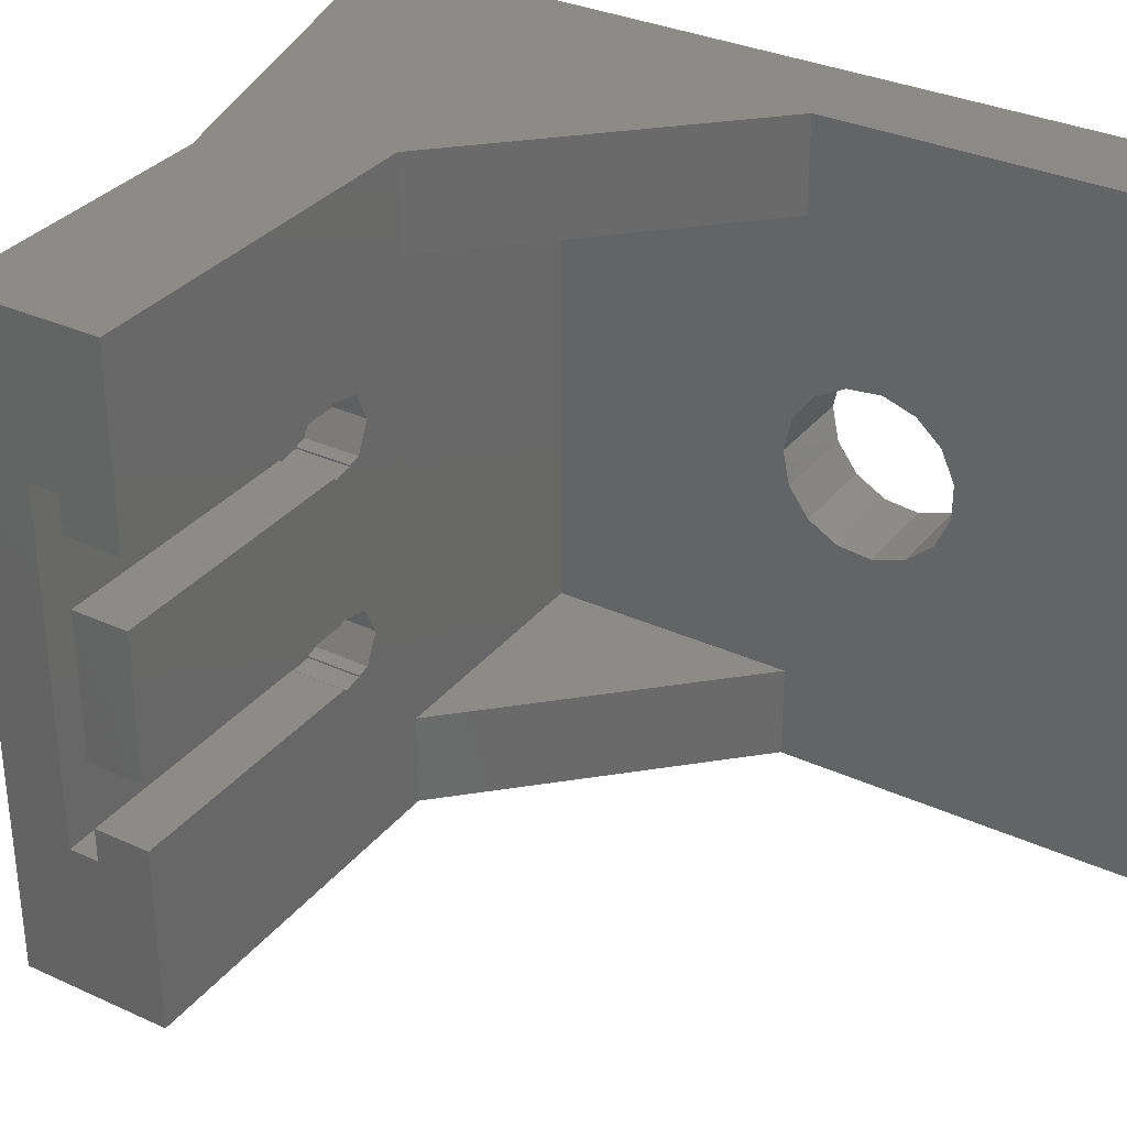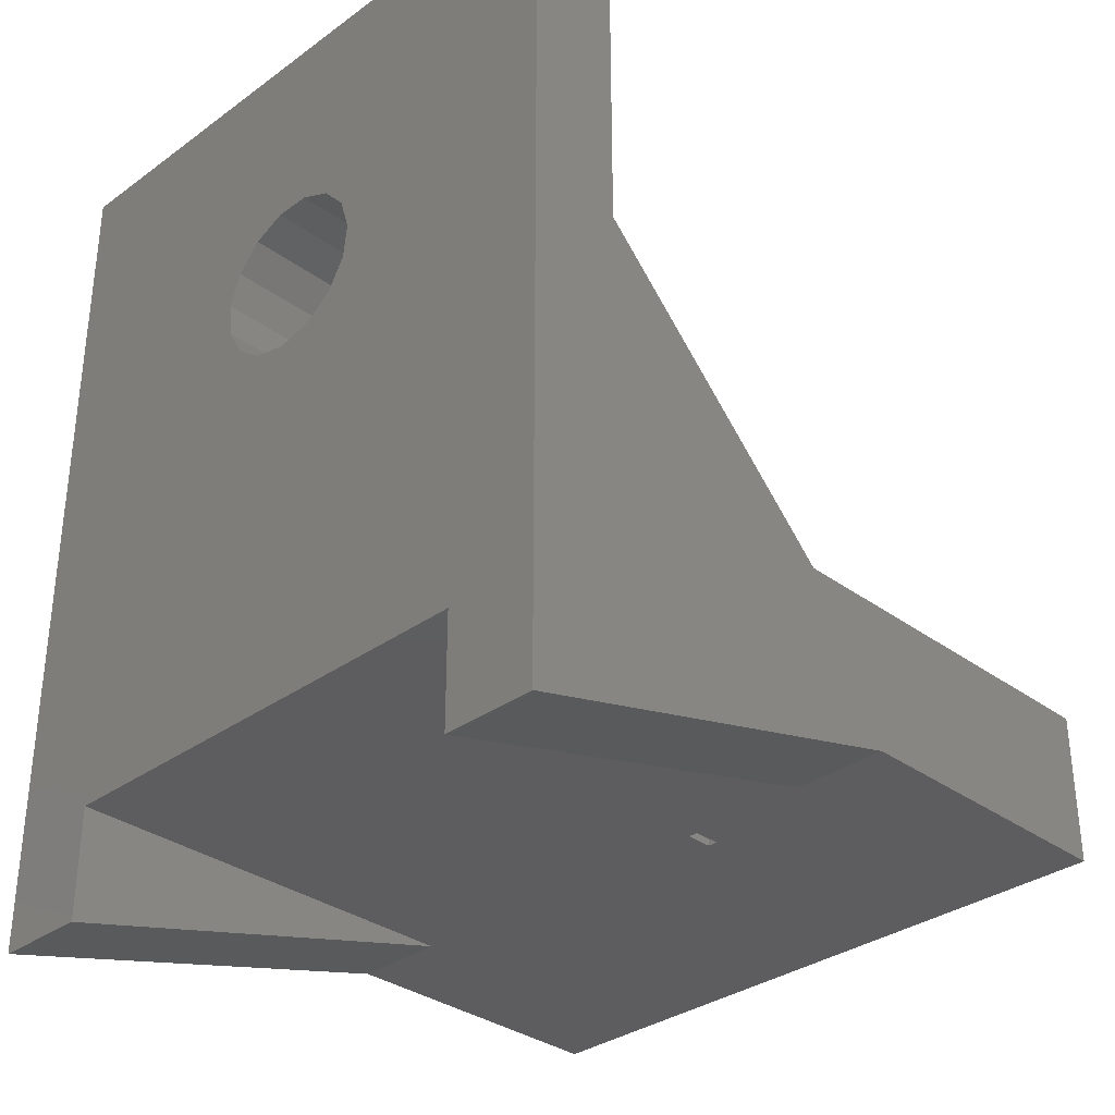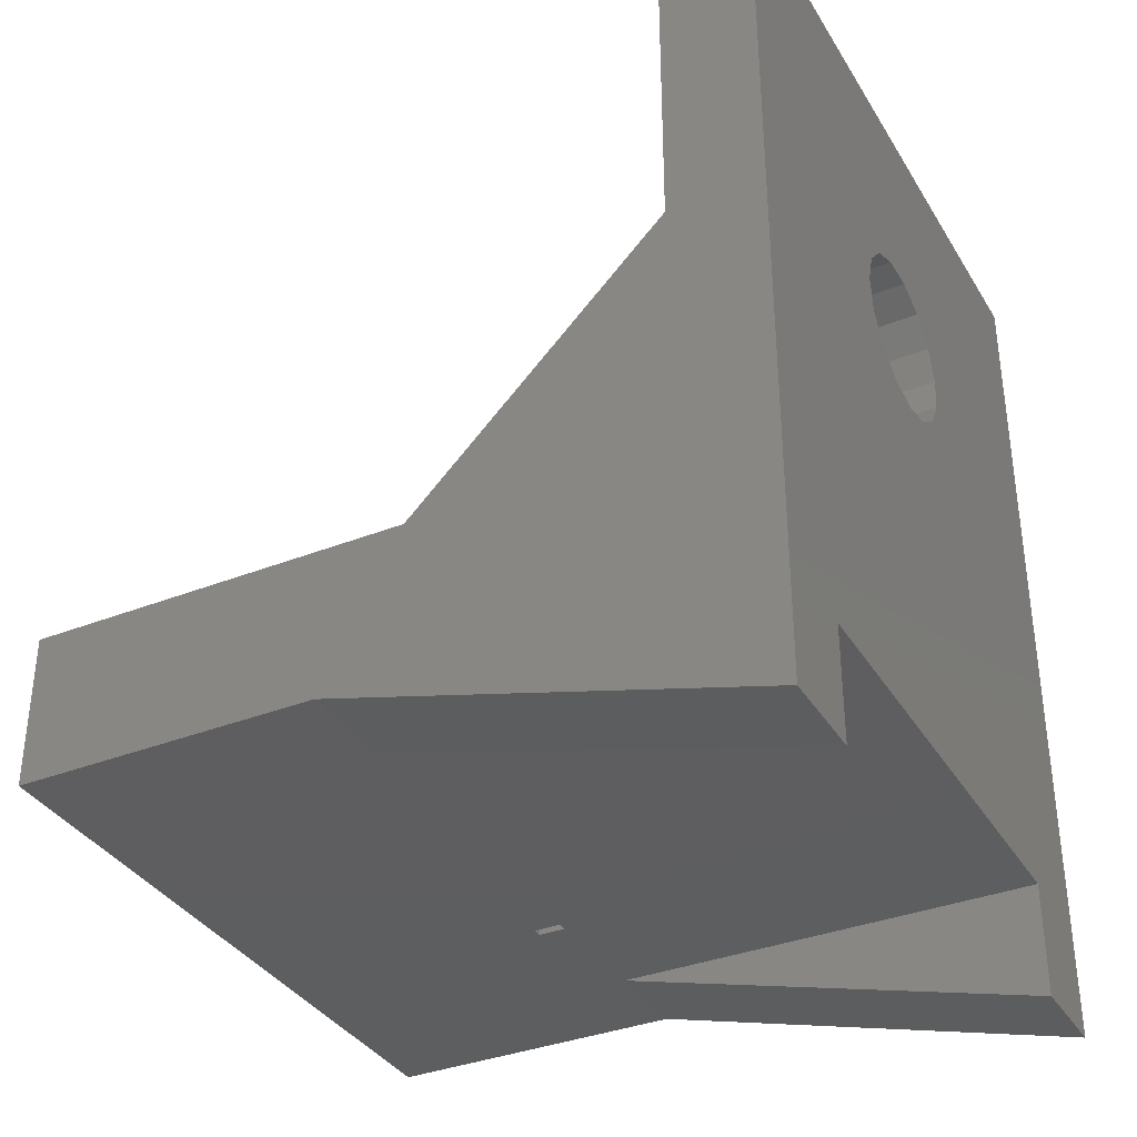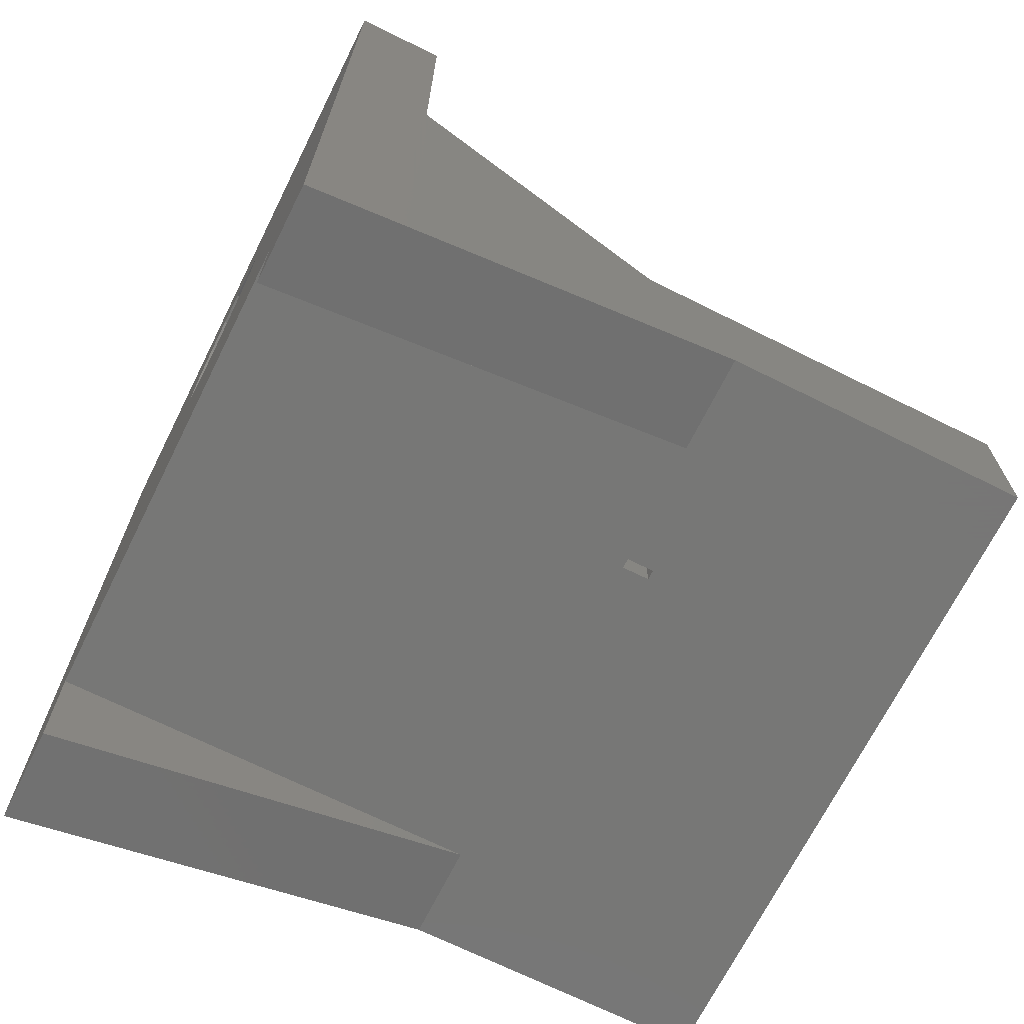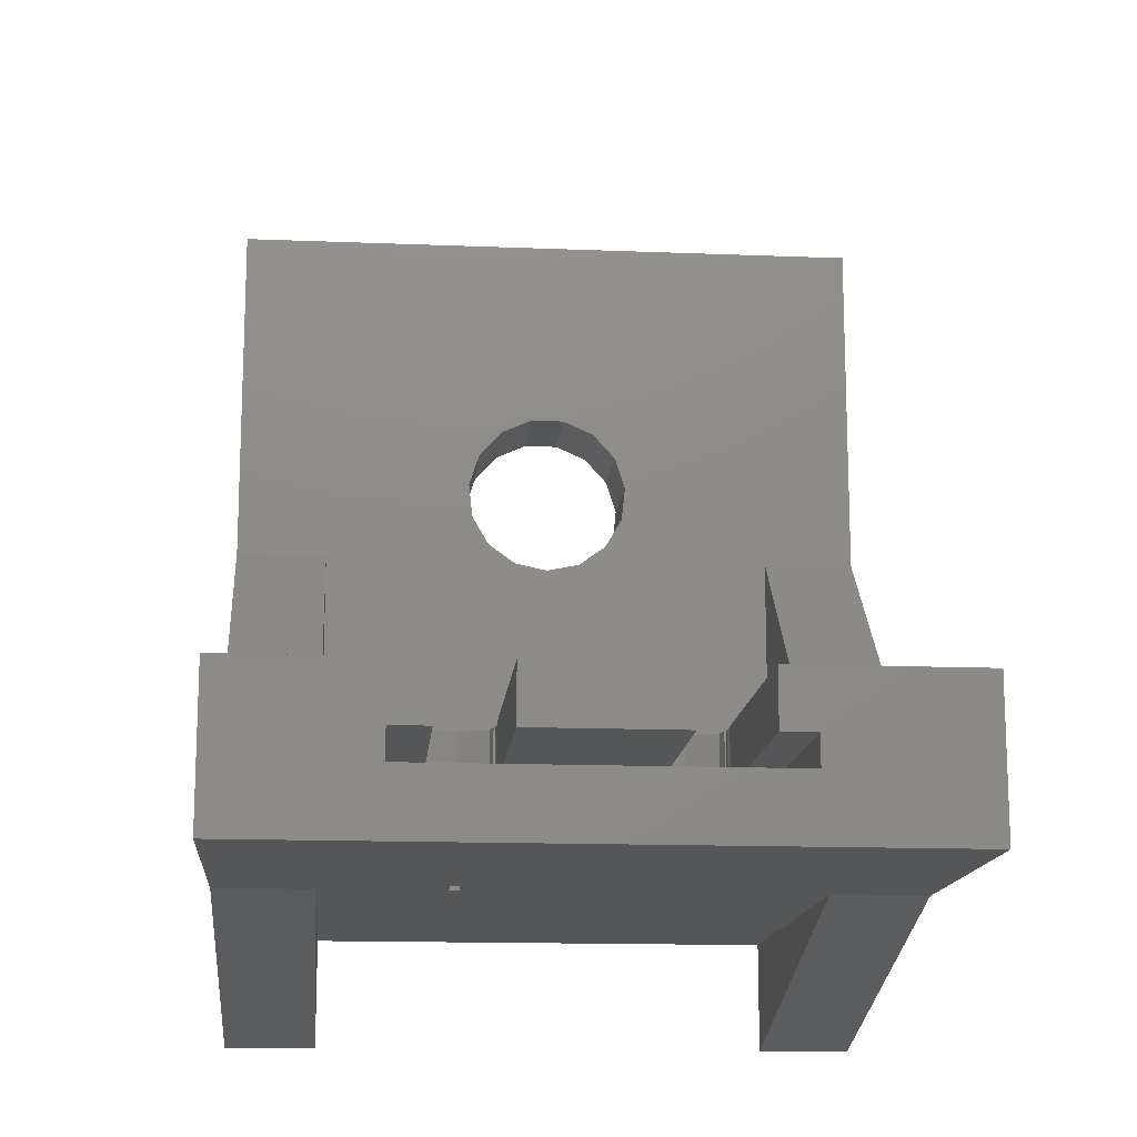
<metadata>
{"format":"stl","ext":"stl","renderer":"f3d","projection":"perspective","resolution":1024,"background":"white","views":[{"elev":32.7,"azim":-57.6,"up":"+Y"},{"elev":-33.1,"azim":134.8,"up":"+Z"},{"elev":-35.7,"azim":27.4,"up":"+Z"},{"elev":-69.3,"azim":153.5,"up":"+Z"},{"elev":-14.5,"azim":-95.0,"up":"+Z"}]}
</metadata>
<code>
# stl→obj: 246 verts, 496 faces
v 76.45 1.25 3
v 77.5 1.4 3
v 77.11 1.4 3
v 77.5 -6.4 3
v 76.45 -6.25 3
v 77.11 -6.4 3
v 76.27 1.4 3
v 76.27 -6.4 3
v 62 1.4 3
v 62 -6.4 3
v 78.15 1.636 3
v 78.9 -8.2 3
v 78.9 3.2 3
v 78.15 -6.636 3
v 77.5 1.489 3
v 77.5 -6.489 3
v 76.45 5.15 3
v 81.86 10 3
v 81.86 15 3
v 81.86 -15 3
v 78.15 4.764 3
v 77.5 5 3
v 77.11 5 3
v 62 15 3
v 76.27 5 3
v 62 5 3
v 95 -15 3
v 95 10 3
v 78.15 -9.764 3
v 77.5 -10 3
v 77.5 -9.911 3
v 76.45 -10.15 3
v 77.11 -10 3
v 81.86 -20 3
v 62 -20 3
v 76.27 -10 3
v 62 -10 3
v 77.5 4.911 3
v 62 -20 -5
v 77.76 -15 -5
v 77.76 -20 -5
v 77.62 3.08 -5
v 77.76 10 -5
v 77.62 3.58 -5
v 76.22 3.08 -5
v 62 15 -5
v 100 10 -5
v 100 -15 -5
v 76.22 3.58 -5
v 77.76 15 -5
v 62 7 -1.6
v 62 -11.8 -1.6
v 62 7 0
v 62 5 0
v 62 -11.8 0
v 62 -10 0
v 62 -6.4 0
v 62 1.4 0
v 100 15 35
v 95 15 16.14
v 95 15 35
v 100 15 -10.96
v 95 -20 16.14
v 100 -20 35
v 95 -20 35
v 100 -20 -10.96
v 95 -0.6697 15.89
v 95 10 16.14
v 95 1.78 18.61
v 95 1.975 20.47
v 95 0.8442 16.99
v 95 -2.5 15.5
v 95 -4.33 15.89
v 95 -5.844 16.99
v 95 -15 16.14
v 95 -6.78 18.61
v 95 1.397 22.25
v 95 0.145 23.64
v 95 -1.564 24.4
v 95 -3.436 24.4
v 95 -5.145 23.64
v 95 -6.975 20.47
v 95 -6.397 22.25
v 100 -15 -10.96
v 100 10 -10.96
v 100 -1.564 24.4
v 100 -3.436 24.4
v 100 1.78 18.61
v 100 0.8442 16.99
v 100 -5.844 16.99
v 100 -4.33 15.89
v 100 1.975 20.47
v 100 -6.78 18.61
v 100 -2.5 15.5
v 100 -0.6697 15.89
v 100 0.145 23.64
v 100 1.397 22.25
v 100 -6.975 20.47
v 100 -6.397 22.25
v 100 -5.145 23.64
v 76.32 3.58 -1.6
v 76.22 3.58 -1.6
v 77.52 3.58 -1.6
v 77.62 3.58 -1.6
v 77.52 3.58 0
v 76.32 3.58 0
v 77.34 3.825 0
v 77.45 3.713 0
v 77.21 3.909 0
v 77.07 3.962 0
v 76.92 3.98 0
v 76.77 3.962 0
v 76.63 3.909 0
v 76.5 3.825 0
v 76.39 3.713 0
v 76.45 -6.25 0
v 77.5 -6.4 0
v 77.11 -6.4 0
v 77.5 1.4 0
v 76.45 1.25 0
v 77.11 1.4 0
v 76.27 -6.4 0
v 76.27 1.4 0
v 78.15 -6.636 0
v 78.9 3.2 0
v 78.9 -8.2 0
v 78.15 1.636 0
v 77.5 -6.489 0
v 77.5 1.489 0
v 80.4 -11.8 0
v 78.15 -9.764 0
v 77.5 -10 0
v 76.45 -10.15 0
v 77.11 -10 0
v 76.27 -10 0
v 80.4 7 0
v 78.15 4.764 0
v 77.5 5 0
v 77.5 4.911 0
v 76.45 5.15 0
v 77.11 5 0
v 76.27 5 0
v 77.5 -9.911 0
v 77.52 3.08 0
v 77.34 2.835 0
v 77.45 2.947 0
v 77.21 2.751 0
v 77.07 2.698 0
v 76.92 2.68 0
v 76.77 2.698 0
v 76.63 2.751 0
v 76.5 2.835 0
v 76.39 2.947 0
v 76.32 3.08 0
v 77.37 -7.48 0
v 77.47 -7.768 0
v 77.44 -7.618 0
v 77.28 -7.36 0
v 77.16 -7.266 0
v 77.02 -7.202 0
v 76.87 -7.172 0
v 77.47 -7.872 0
v 77.37 -8.16 0
v 77.44 -8.022 0
v 77.28 -8.28 0
v 77.16 -8.374 0
v 77.02 -8.438 0
v 76.87 -8.468 0
v 76.77 -8.468 0
v 76.48 -8.374 0
v 76.62 -8.438 0
v 76.36 -8.28 0
v 76.27 -8.16 0
v 76.2 -8.022 0
v 76.17 -7.872 0
v 76.48 -7.266 0
v 76.77 -7.172 0
v 76.62 -7.202 0
v 76.36 -7.36 0
v 76.27 -7.48 0
v 76.2 -7.618 0
v 76.17 -7.768 0
v 77.45 3.713 -1.6
v 77.34 3.825 -1.6
v 77.21 3.909 -1.6
v 77.07 3.962 -1.6
v 76.92 3.98 -1.6
v 76.77 3.962 -1.6
v 76.63 3.909 -1.6
v 76.5 3.825 -1.6
v 76.39 3.713 -1.6
v 77.62 3.08 -1.6
v 77.47 -7.768 -1.6
v 77.52 -7.82 -1.6
v 77.34 2.835 -1.6
v 77.45 2.947 -1.6
v 77.44 -7.618 -1.6
v 77.37 -7.48 -1.6
v 77.28 -7.36 -1.6
v 77.16 -7.266 -1.6
v 77.21 2.751 -1.6
v 77.02 -7.202 -1.6
v 77.07 2.698 -1.6
v 76.82 -7.12 -1.6
v 76.92 2.68 -1.6
v 76.87 -7.172 -1.6
v 76.77 2.698 -1.6
v 76.63 2.751 -1.6
v 76.62 -7.202 -1.6
v 76.77 -7.172 -1.6
v 76.48 -7.266 -1.6
v 76.5 2.835 -1.6
v 76.22 3.08 -1.6
v 76.39 2.947 -1.6
v 76.36 -7.36 -1.6
v 76.32 3.08 -1.6
v 76.27 -7.48 -1.6
v 80.4 7 -1.6
v 76.2 -7.618 -1.6
v 76.12 -7.82 -1.6
v 76.17 -7.768 -1.6
v 80.4 -11.8 -1.6
v 77.52 3.08 -1.6
v 77.44 -8.022 -1.6
v 77.47 -7.872 -1.6
v 77.37 -8.16 -1.6
v 77.28 -8.28 -1.6
v 77.16 -8.374 -1.6
v 77.02 -8.438 -1.6
v 76.82 -8.52 -1.6
v 76.87 -8.468 -1.6
v 76.62 -8.438 -1.6
v 76.77 -8.468 -1.6
v 76.48 -8.374 -1.6
v 76.36 -8.28 -1.6
v 76.2 -8.022 -1.6
v 76.17 -7.872 -1.6
v 76.27 -8.16 -1.6
v 76.82 -7.12 -4.15
v 77.52 -7.82 -4.15
v 76.82 -8.52 -4.15
v 76.12 -7.82 -4.15
v 77.03 -7.82 -4.5
v 76.82 -7.615 -4.5
v 76.82 -8.025 -4.5
v 76.61 -7.82 -4.5
f 1 2 3
f 2 1 4
f 5 4 1
f 4 5 6
f 7 5 1
f 7 8 5
f 9 8 7
f 8 9 10
f 11 12 13
f 11 14 12
f 2 11 15
f 11 2 14
f 4 14 2
f 14 4 16
f 17 18 19
f 18 13 20
f 12 20 13
f 18 21 13
f 18 22 21
f 18 17 22
f 22 17 23
f 24 17 19
f 17 24 25
f 25 24 26
f 18 27 28
f 27 18 20
f 29 20 12
f 30 20 29
f 30 29 31
f 32 20 30
f 32 30 33
f 20 32 34
f 35 32 36
f 35 36 37
f 32 35 34
f 21 22 38
f 39 40 41
f 40 42 43
f 44 43 42
f 40 45 42
f 46 45 39
f 40 39 45
f 40 47 48
f 47 40 43
f 49 43 44
f 46 43 49
f 45 46 49
f 43 46 50
f 46 51 24
f 46 52 51
f 35 52 39
f 39 52 46
f 53 24 51
f 26 53 54
f 53 26 24
f 55 37 56
f 52 35 55
f 55 35 37
f 57 9 58
f 9 57 10
f 59 60 61
f 19 50 24
f 62 19 60
f 19 62 50
f 62 60 59
f 24 50 46
f 41 35 39
f 63 64 65
f 35 41 34
f 66 34 41
f 63 66 64
f 34 66 63
f 61 64 59
f 64 61 65
f 67 68 28
f 68 69 70
f 68 71 69
f 68 67 71
f 28 72 67
f 27 72 28
f 72 27 73
f 74 75 76
f 73 75 74
f 75 73 27
f 68 61 60
f 77 68 70
f 68 77 61
f 78 61 77
f 79 61 78
f 80 61 79
f 65 80 81
f 76 75 82
f 82 75 83
f 65 83 75
f 65 75 63
f 83 65 81
f 80 65 61
f 41 84 66
f 84 41 40
f 34 75 20
f 75 34 63
f 27 20 75
f 84 40 48
f 18 60 19
f 60 18 68
f 68 18 28
f 47 43 85
f 43 62 85
f 62 43 50
f 80 86 87
f 86 80 79
f 71 88 69
f 88 71 89
f 73 90 91
f 90 73 74
f 69 92 70
f 92 69 88
f 90 76 93
f 76 90 74
f 67 94 95
f 94 67 72
f 77 96 78
f 96 77 97
f 93 82 98
f 82 93 76
f 98 83 99
f 83 98 82
f 72 91 94
f 91 72 73
f 71 95 89
f 95 71 67
f 79 96 86
f 96 79 78
f 70 97 77
f 97 70 92
f 99 81 100
f 81 99 83
f 81 87 100
f 87 81 80
f 59 47 62
f 88 59 92
f 59 97 92
f 59 96 97
f 59 86 96
f 59 87 86
f 64 87 59
f 87 64 100
f 64 99 100
f 64 98 99
f 93 64 48
f 66 48 64
f 48 66 84
f 62 47 85
f 59 88 47
f 89 47 88
f 95 47 89
f 94 47 95
f 48 94 91
f 48 91 90
f 94 48 47
f 93 48 90
f 64 93 98
f 49 101 102
f 101 49 103
f 44 103 49
f 103 44 104
f 101 105 106
f 105 101 103
f 107 105 108
f 109 105 107
f 110 105 109
f 111 105 110
f 112 105 111
f 113 105 112
f 114 105 113
f 115 105 114
f 105 115 106
f 116 117 118
f 117 116 119
f 120 119 116
f 119 120 121
f 122 120 116
f 122 123 120
f 57 123 122
f 123 57 58
f 124 125 126
f 124 127 125
f 117 124 128
f 124 117 127
f 119 127 117
f 127 119 129
f 125 130 126
f 130 131 126
f 130 132 131
f 133 132 130
f 132 133 134
f 55 133 130
f 55 135 133
f 135 55 56
f 130 125 136
f 137 136 125
f 138 137 139
f 137 138 136
f 140 138 141
f 138 140 136
f 53 142 54
f 142 53 140
f 140 53 136
f 131 132 143
f 144 145 146
f 144 147 145
f 144 148 147
f 144 149 148
f 144 150 149
f 144 151 150
f 144 152 151
f 144 153 152
f 153 144 154
f 155 156 157
f 158 156 155
f 159 156 158
f 160 156 159
f 156 160 161
f 162 163 164
f 162 165 163
f 162 166 165
f 162 167 166
f 167 162 168
f 169 170 171
f 169 172 170
f 169 173 172
f 169 174 173
f 174 169 175
f 176 177 178
f 179 177 176
f 180 177 179
f 181 177 180
f 177 181 182
f 105 183 108
f 183 105 103
f 108 184 107
f 184 108 183
f 184 109 107
f 109 184 185
f 185 110 109
f 110 185 186
f 186 111 110
f 111 186 187
f 187 112 111
f 112 187 188
f 188 113 112
f 113 188 189
f 189 114 113
f 114 189 190
f 191 114 190
f 114 191 115
f 101 115 191
f 115 101 106
f 192 193 194
f 195 192 196
f 192 197 193
f 192 198 197
f 192 195 199
f 192 199 198
f 200 195 201
f 195 200 199
f 202 201 203
f 201 202 200
f 204 203 205
f 203 204 202
f 202 204 206
f 207 204 205
f 208 204 207
f 204 208 209
f 204 209 210
f 211 208 212
f 208 211 209
f 213 212 214
f 212 215 211
f 213 214 216
f 212 213 215
f 215 213 217
f 51 217 213
f 192 218 104
f 184 104 218
f 104 183 103
f 104 184 183
f 218 185 184
f 218 186 185
f 218 187 186
f 218 188 187
f 218 189 188
f 51 189 218
f 191 102 101
f 190 102 191
f 51 213 102
f 52 217 51
f 219 220 221
f 217 52 219
f 190 51 102
f 189 51 190
f 218 192 222
f 196 192 223
f 192 194 222
f 224 194 225
f 194 224 222
f 226 222 224
f 227 222 226
f 228 222 227
f 229 222 228
f 230 229 231
f 229 230 222
f 232 230 233
f 232 222 230
f 234 222 232
f 52 234 235
f 220 236 237
f 219 52 220
f 220 52 236
f 236 52 238
f 234 52 222
f 238 52 235
f 213 49 102
f 49 213 45
f 42 104 44
f 104 42 192
f 222 55 130
f 55 222 52
f 222 136 218
f 136 222 130
f 51 136 53
f 136 51 218
f 42 223 192
f 223 42 216
f 45 216 42
f 216 45 213
f 223 154 144
f 154 223 216
f 214 154 216
f 154 214 153
f 212 153 214
f 153 212 152
f 212 151 152
f 151 212 208
f 208 150 151
f 150 208 207
f 207 149 150
f 149 207 205
f 205 148 149
f 148 205 203
f 203 147 148
f 147 203 201
f 201 145 147
f 145 201 195
f 145 196 146
f 196 145 195
f 146 223 144
f 223 146 196
f 204 239 206
f 206 239 240
f 193 206 240
f 194 193 240
f 193 161 206
f 161 193 156
f 240 225 194
f 240 241 231
f 240 231 225
f 231 241 230
f 231 162 225
f 162 231 168
f 231 167 168
f 167 231 229
f 229 166 167
f 166 229 228
f 228 165 166
f 165 228 227
f 165 226 163
f 226 165 227
f 163 224 164
f 224 163 226
f 164 225 162
f 225 164 224
f 241 233 230
f 241 242 237
f 241 237 233
f 237 242 220
f 169 237 175
f 237 169 233
f 236 175 237
f 175 236 174
f 238 174 236
f 174 238 173
f 235 173 238
f 173 235 172
f 235 170 172
f 170 235 234
f 234 171 170
f 171 234 232
f 232 169 171
f 169 232 233
f 220 242 221
f 210 242 239
f 221 242 210
f 204 210 239
f 182 210 177
f 210 182 221
f 210 178 177
f 178 210 209
f 209 176 178
f 176 209 211
f 211 179 176
f 179 211 215
f 217 179 215
f 179 217 180
f 219 180 217
f 180 219 181
f 221 181 219
f 181 221 182
f 156 197 157
f 197 156 193
f 157 198 155
f 198 157 197
f 155 199 158
f 199 155 198
f 199 159 158
f 159 199 200
f 200 160 159
f 160 200 202
f 202 161 160
f 161 202 206
f 240 239 243
f 239 244 243
f 245 241 240
f 243 245 240
f 246 242 241
f 245 246 241
f 239 242 244
f 244 242 246
f 244 245 243
f 245 244 246
f 120 7 1
f 7 120 123
f 139 21 38
f 21 139 137
f 140 23 17
f 23 140 141
f 125 21 137
f 21 125 13
f 127 15 11
f 15 127 129
f 121 1 3
f 1 121 120
f 142 17 25
f 17 142 140
f 127 13 125
f 13 127 11
f 139 22 138
f 22 139 38
f 119 15 129
f 15 119 2
f 141 22 23
f 22 141 138
f 54 25 26
f 25 54 142
f 119 3 2
f 3 119 121
f 123 9 7
f 9 123 58
f 116 6 5
f 6 116 118
f 128 14 16
f 14 128 124
f 126 14 124
f 14 126 12
f 122 5 8
f 5 122 116
f 131 12 126
f 12 131 29
f 133 36 32
f 36 133 135
f 134 32 33
f 32 134 133
f 131 31 29
f 31 131 143
f 128 4 117
f 4 128 16
f 132 31 143
f 31 132 30
f 118 4 6
f 4 118 117
f 57 8 10
f 8 57 122
f 132 33 30
f 33 132 134
f 135 37 36
f 37 135 56

</code>
